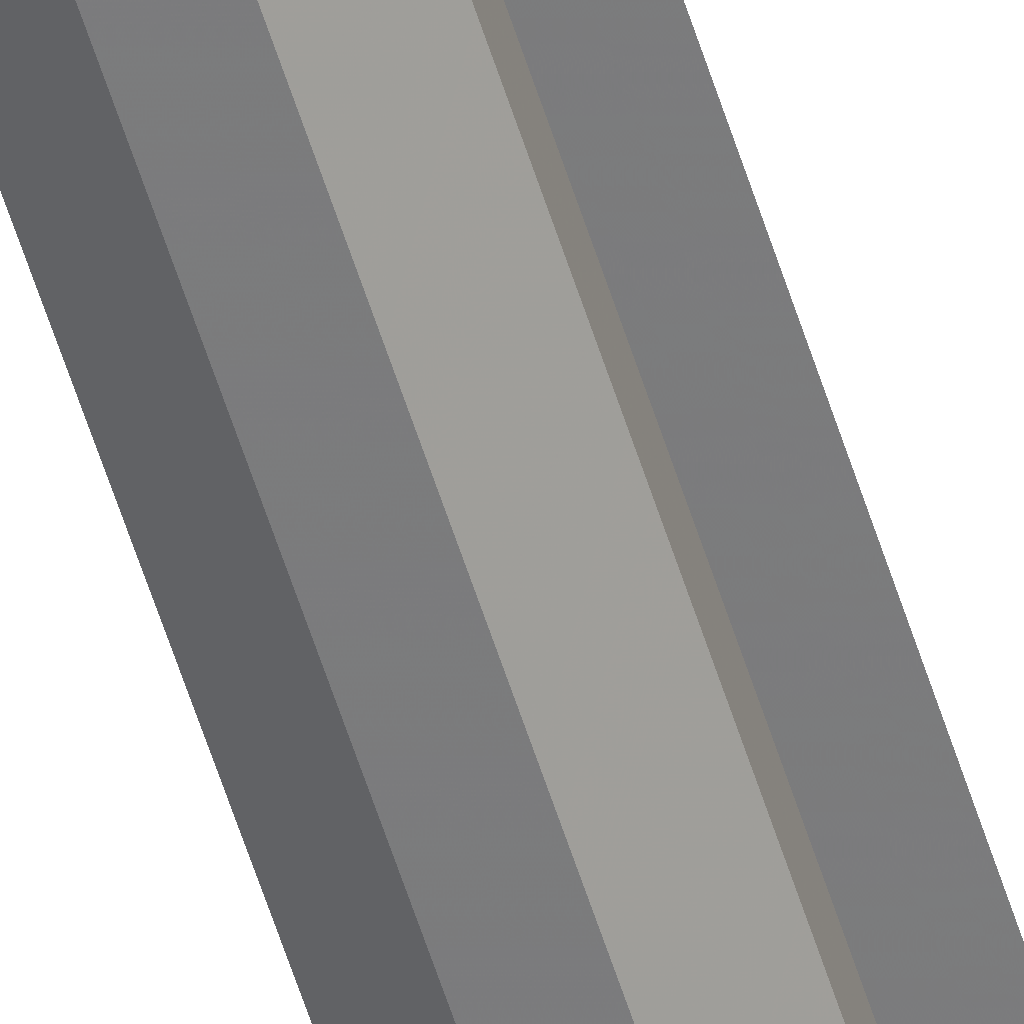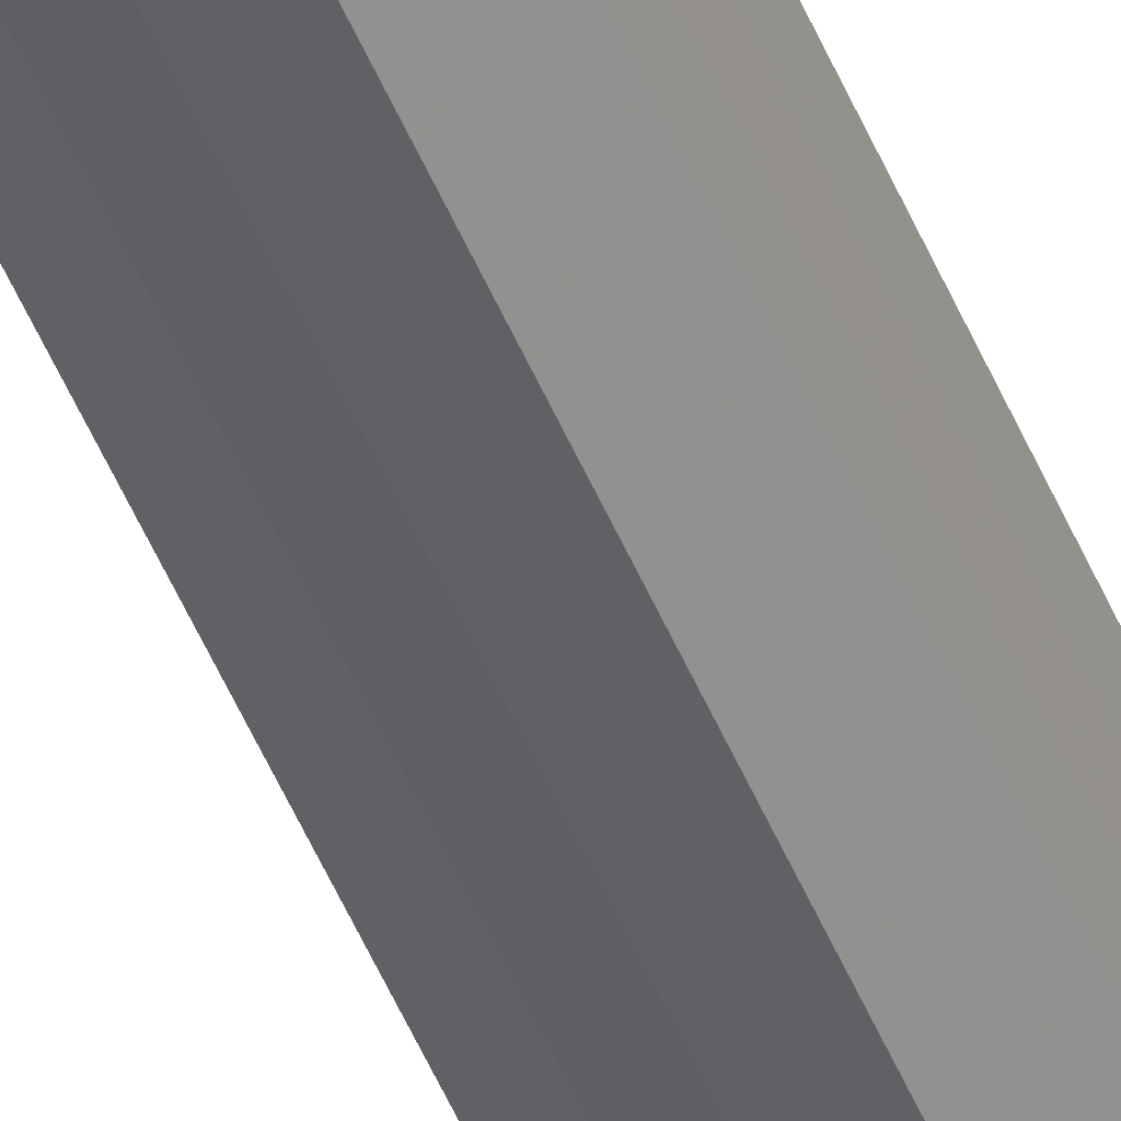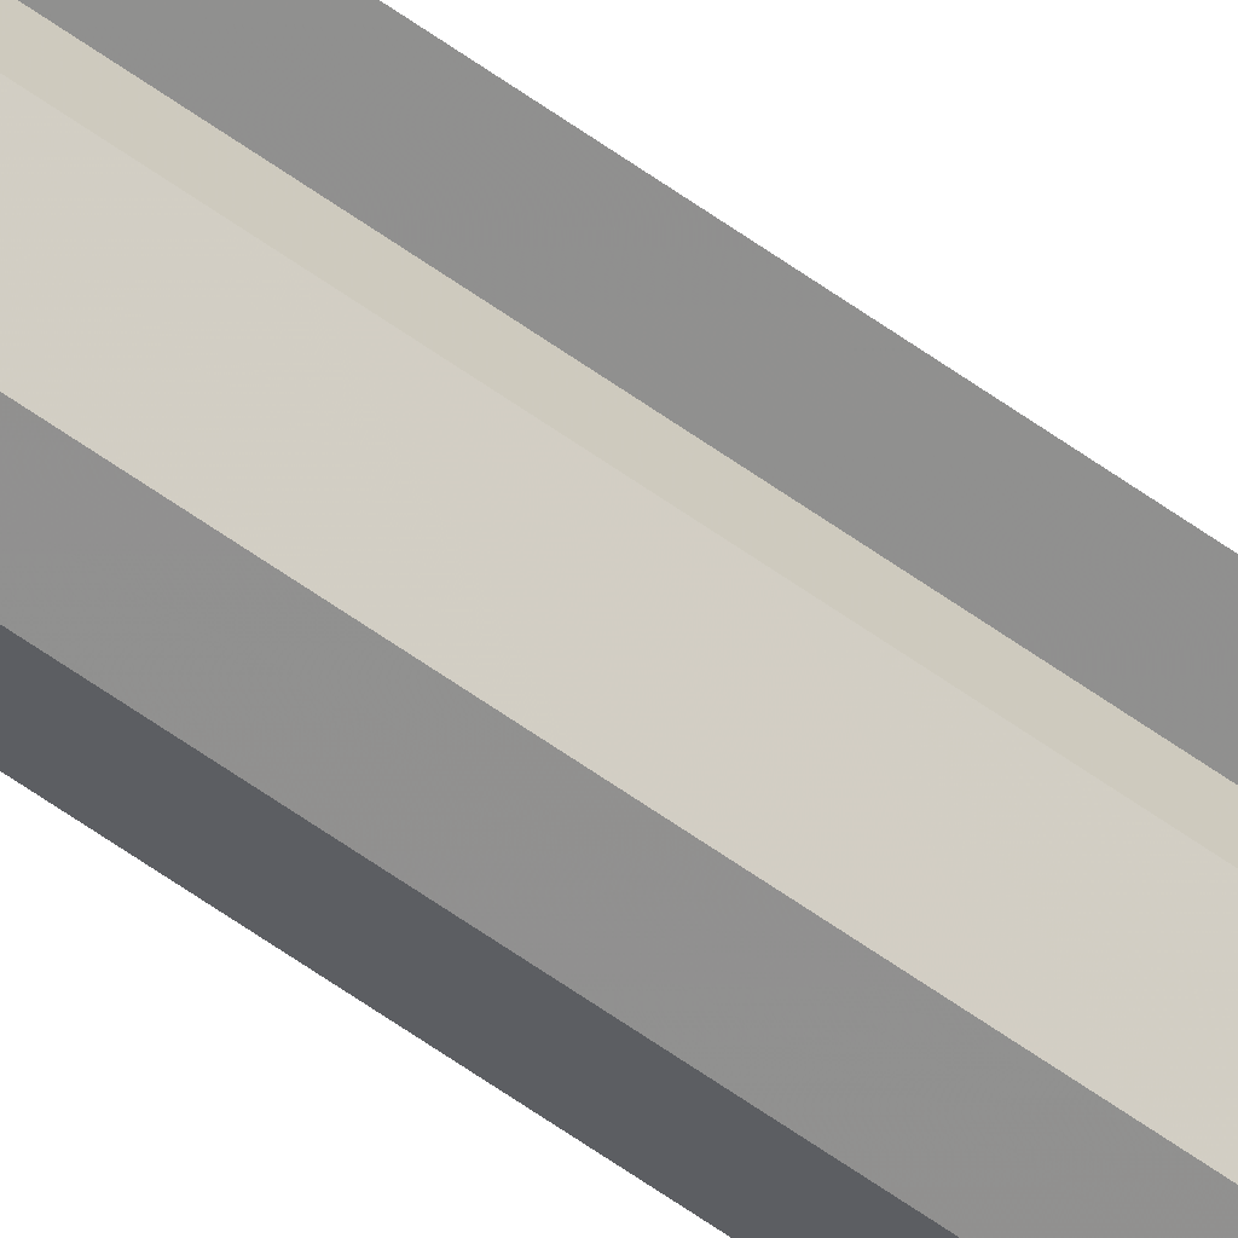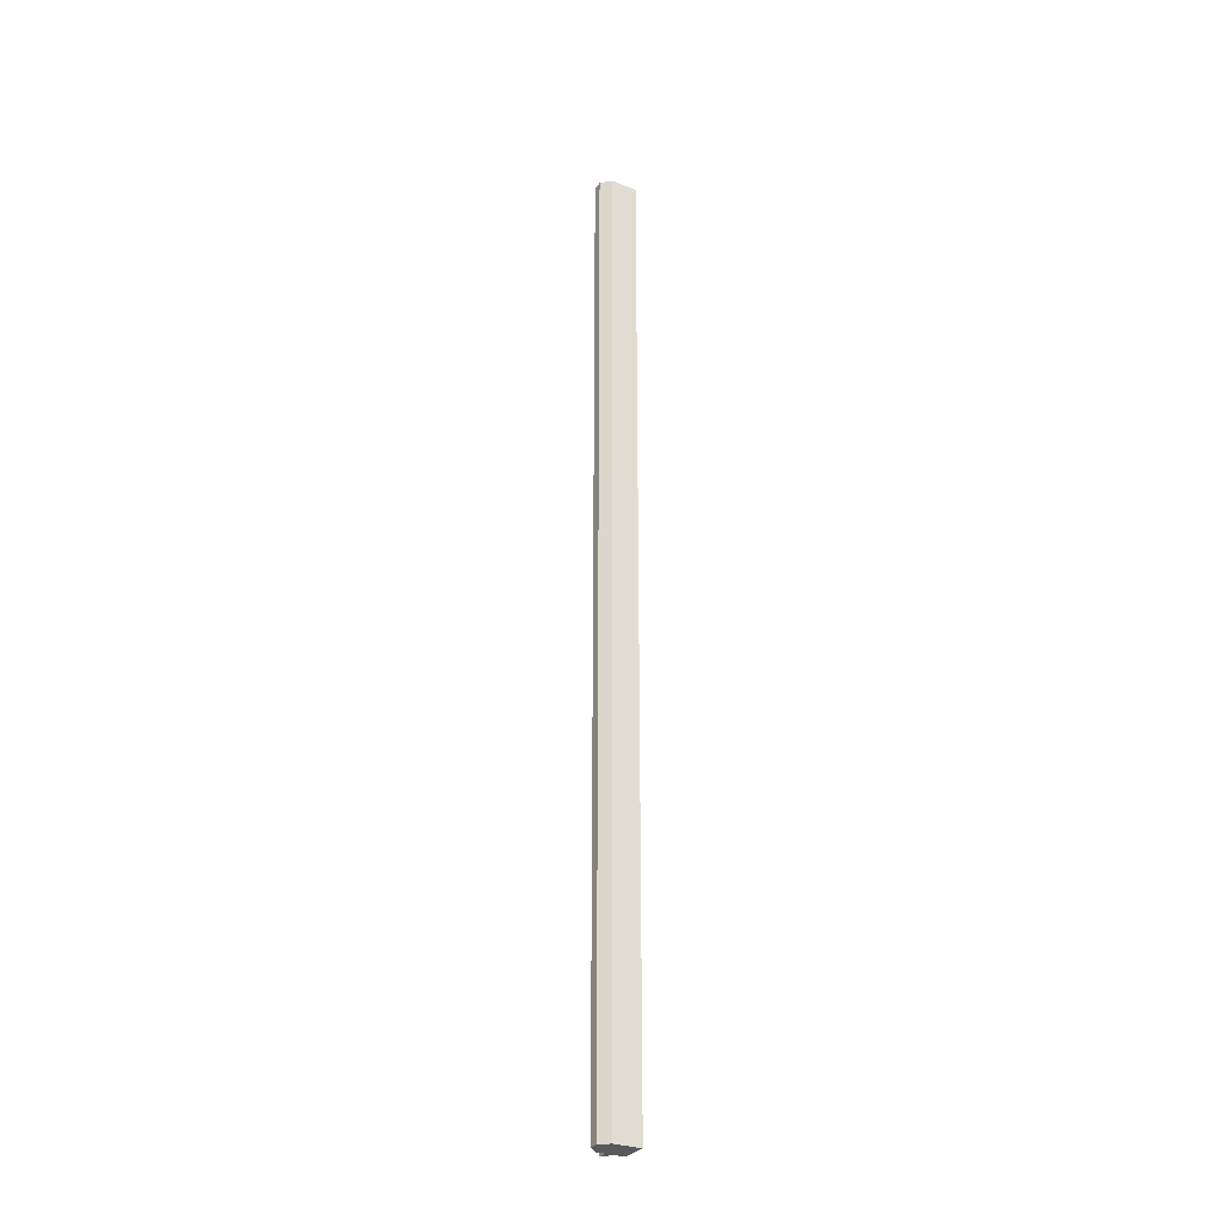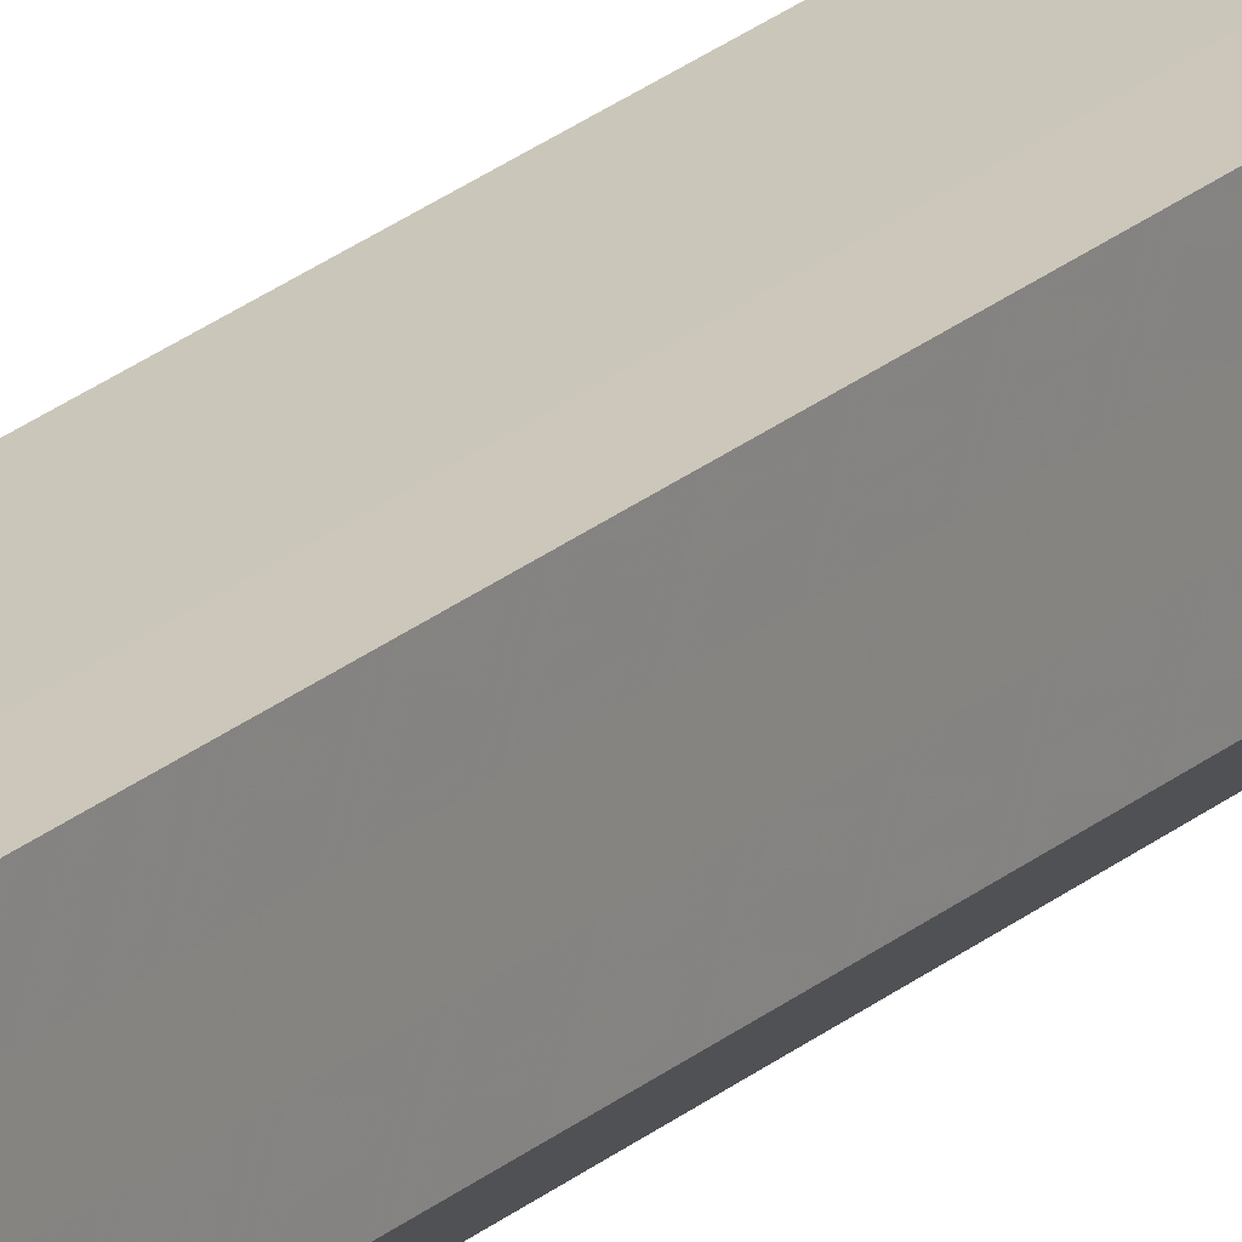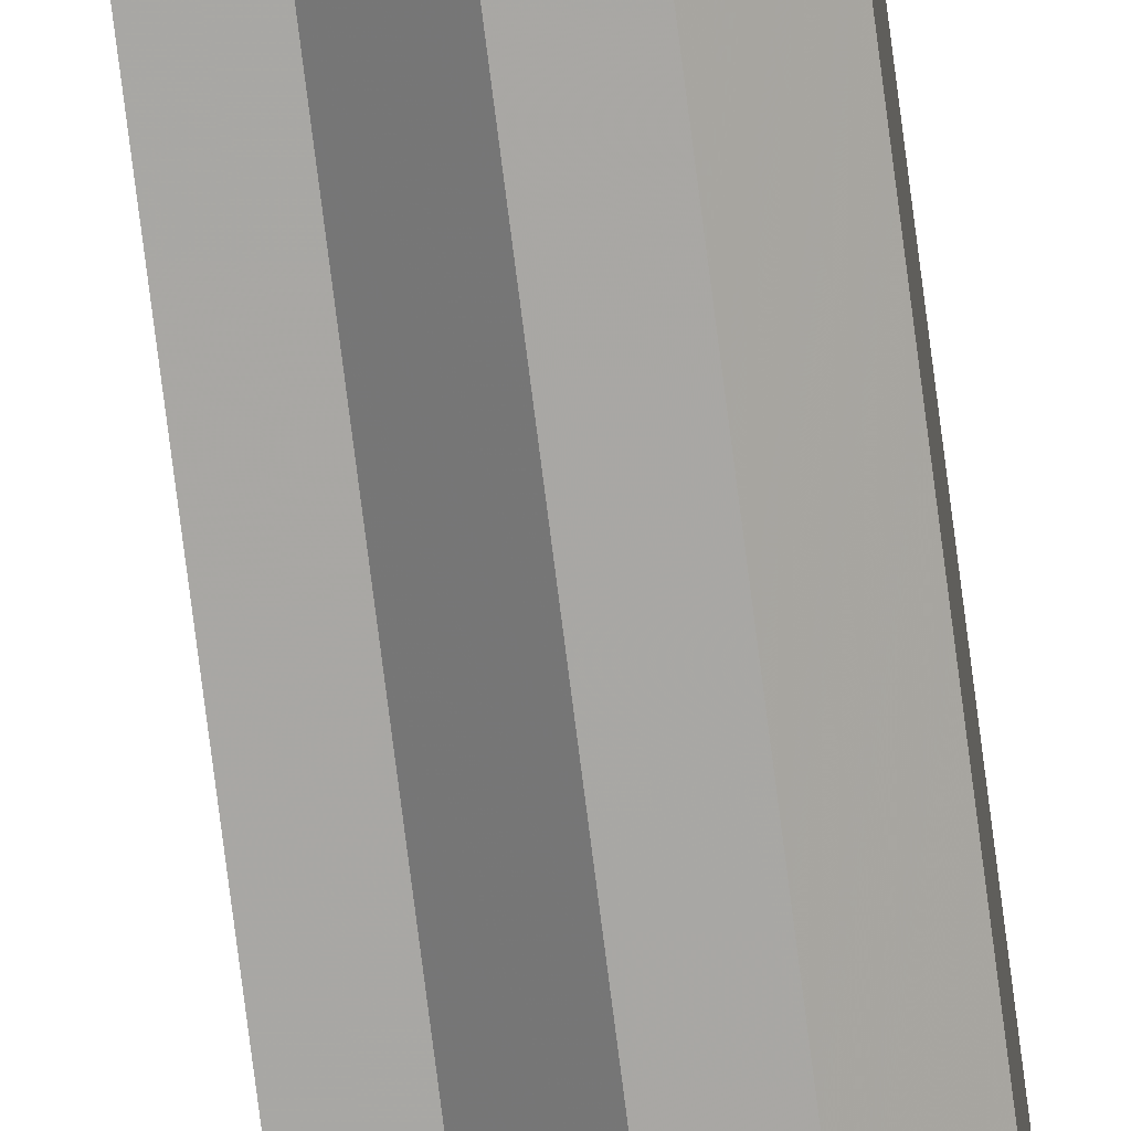
<metadata>
{"format":"obj","ext":"obj","renderer":"f3d","projection":"perspective","resolution":1024,"background":"white","views":[{"elev":-58.6,"azim":-162.6,"up":"+Y"},{"elev":-47.6,"azim":21.2,"up":"+Y"},{"elev":-66.0,"azim":-125.1,"up":"+Y"},{"elev":-29.9,"azim":60.5,"up":"+Z"},{"elev":21.4,"azim":33.0,"up":"+Y"},{"elev":-74.7,"azim":7.2,"up":"+Y"}]}
</metadata>
<code>
o 942
v 2165 1860 10.05
v 2165 1860 10.05
v 2165 1860 11.12
v 2165 1860 11.12
v 2165 1860 11.12
v 2165 1860 10.05
v 2165 1860 11.12
v 2165 1860 10.05
v 2165 1860 11.12
v 2165 1860 10.05
v 2165 1860 11.12
v 2165 1860 10.05
v 2165 1860 11.12
v 2165 1860 10.05
v 2165 1860 10.05
v 2165 1860 11.12
v 2164 1860 10.05
v 2165 1860 11.12
v 2164 1860 11.12
v 2165 1860 11.12
v 2165 1860 10.05
v 2165 1860 11.12
v 2164 1860 10.05
v 2165 1860 10.05
v 2164 1860 11.12
v 2165 1860 10.05
v 2165 1860 10.05
v 2165 1860 10.05
v 2165 1860 10.05
v 2165 1860 10.05
v 2165 1860 10.05
v 2165 1860 10.05
v 2165 1860 10.05
v 2165 1860 10.05
v 2165 1860 10.05
v 2165 1860 10.05
v 2165 1860 10.05
v 2165 1860 10.05
v 2165 1860 10.05
v 2165 1860 11.12
v 2164 1860 11.12
v 2165 1860 11.12
v 2165 1860 11.12
v 2165 1860 11.12
v 2165 1860 11.12
v 2165 1860 11.12
v 2165 1860 11.12
v 2165 1860 11.12
v 2165 1860 11.12
v 2165 1860 11.12
v 2165 1860 11.12
v 2165 1860 11.12
v 2165 1860 11.12
v 2164 1860 11.12
v 2165 1860 10.05
v 2165 1860 10.05
v 2165 1860 11.12
v 2165 1860 10.05
v 2165 1860 11.12
v 2165 1860 10.05
v 2165 1860 11.12
v 2165 1860 10.05
v 2165 1860 11.12
v 2165 1860 10.05
v 2165 1860 11.12
v 2165 1860 10.05
v 2165 1860 11.12
v 2165 1860 10.05
v 2165 1860 11.12
v 2165 1860 11.12
v 2165 1860 11.12
v 2165 1860 10.05
v 2165 1860 11.12
v 2165 1860 10.05
v 2165 1860 11.12
v 2165 1860 10.05
v 2165 1860 11.12
v 2165 1860 10.05
v 2165 1860 11.12
v 2165 1860 10.05
v 2165 1860 11.12
v 2165 1860 10.05
v 2165 1860 11.12
f 1 2 3
f 2 4 5
f 6 1 7
f 8 6 9
f 10 5 11
f 12 11 13
f 14 15 16
f 15 17 18
f 17 19 20
f 21 20 22
f 23 24 25
f 26 27 23
f 28 27 26
f 29 27 28
f 30 27 29
f 31 27 30
f 32 27 31
f 33 27 32
f 34 27 33
f 35 27 34
f 36 27 35
f 37 27 36
f 38 27 37
f 39 40 41
f 40 42 43
f 42 44 43
f 44 45 43
f 45 46 43
f 46 47 43
f 47 48 43
f 48 49 43
f 49 50 43
f 50 51 43
f 51 52 43
f 52 53 43
f 53 54 43
f 55 56 57
f 56 58 59
f 58 60 61
f 60 62 63
f 62 64 65
f 64 66 67
f 66 68 69
f 68 70 71
f 72 71 73
f 74 73 75
f 76 75 77
f 78 77 79
f 80 79 81
f 82 81 83

</code>
